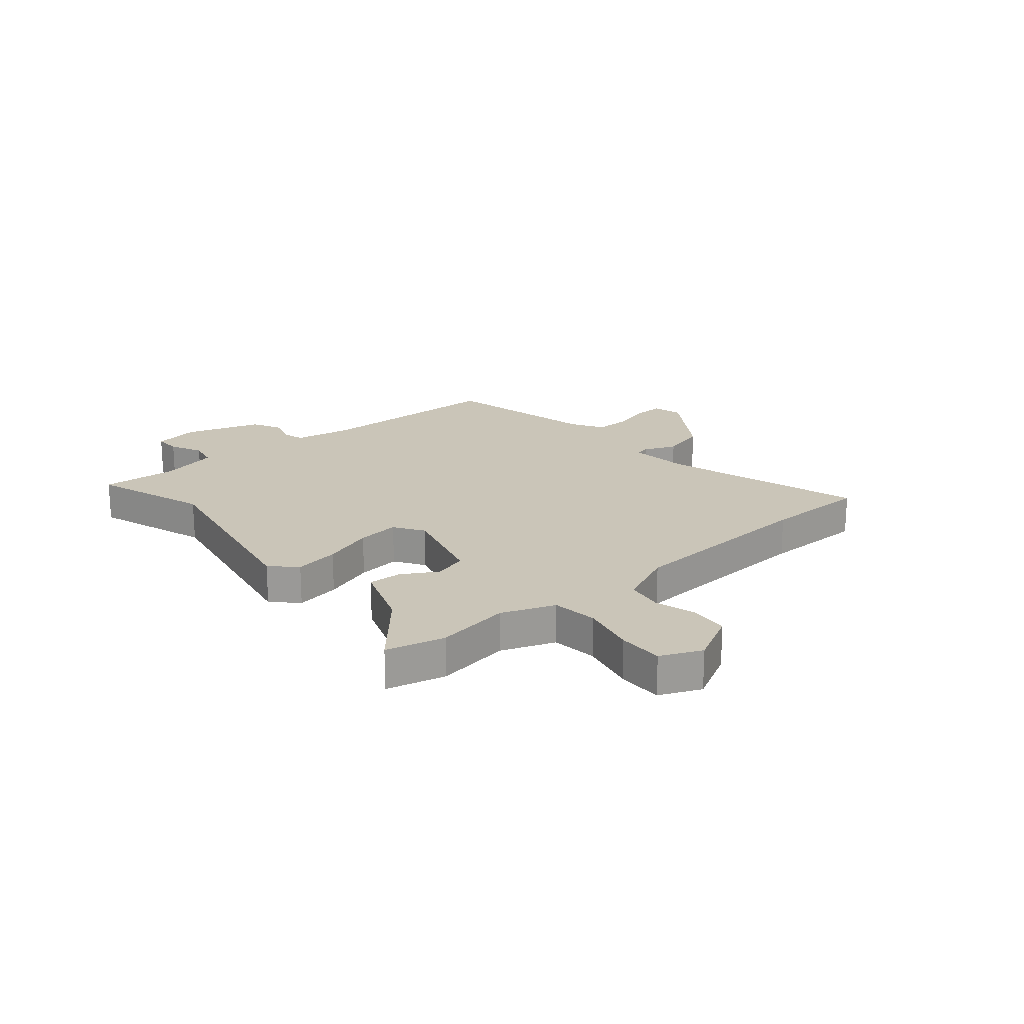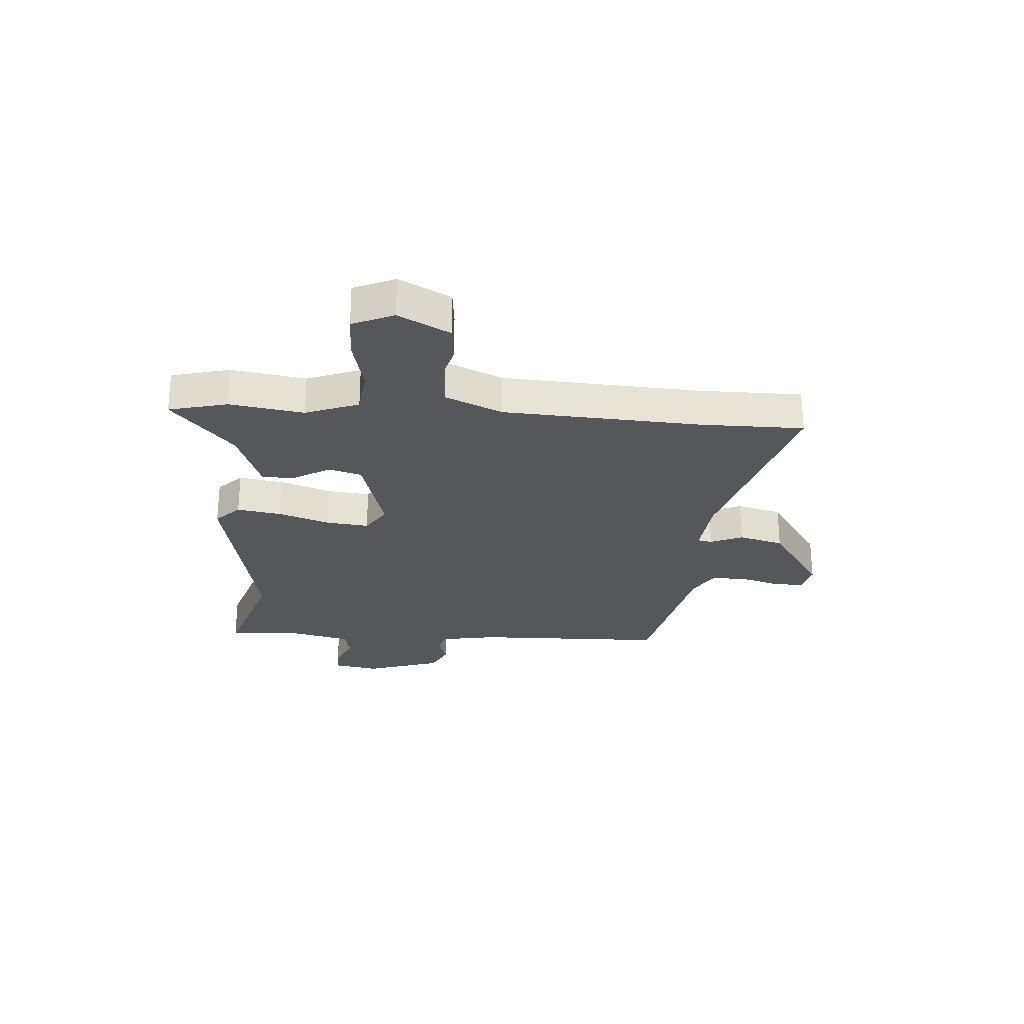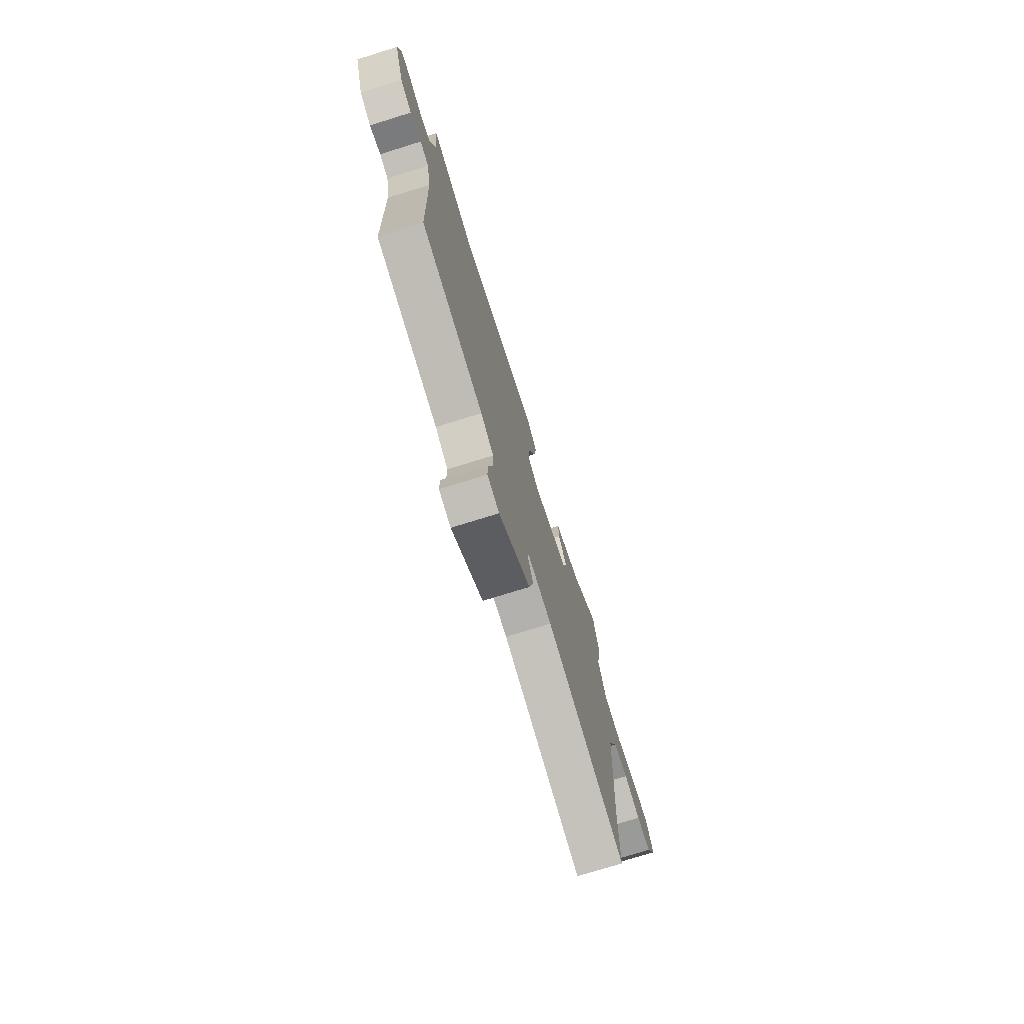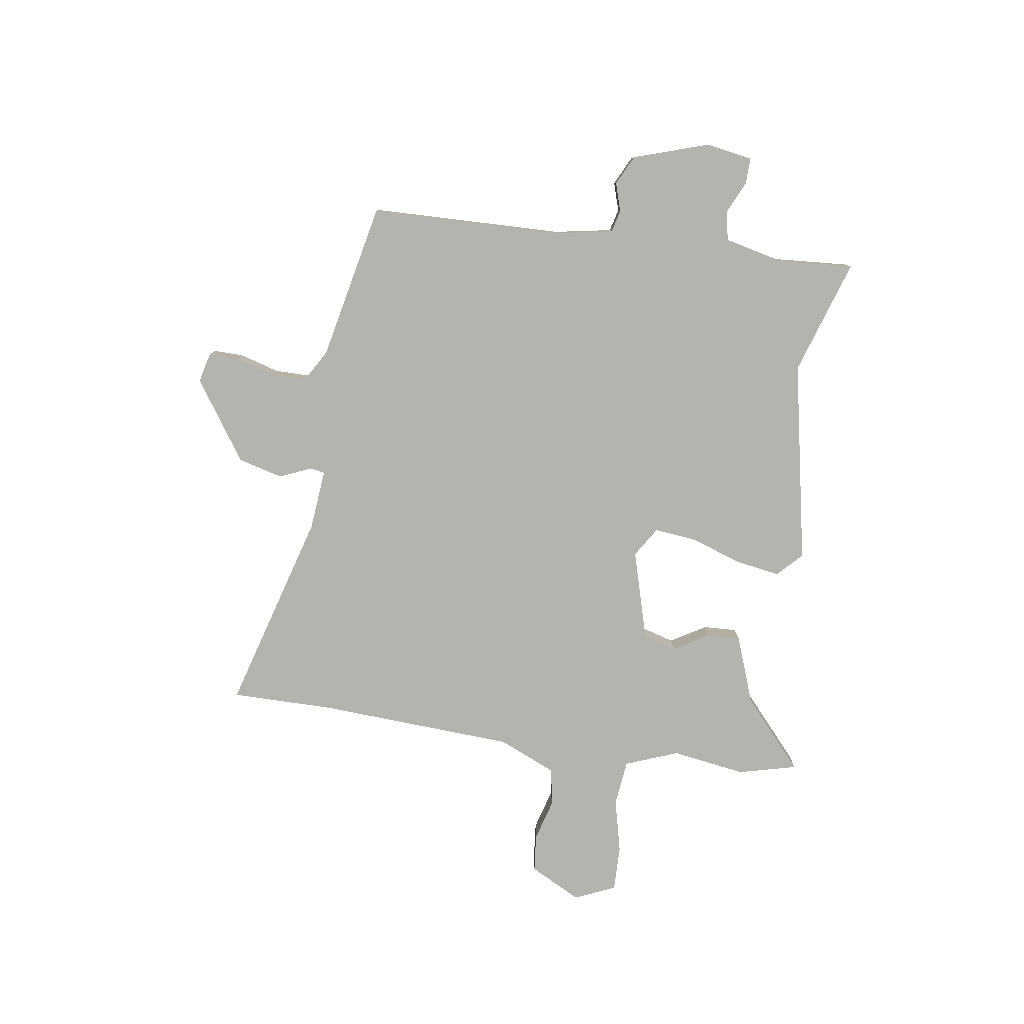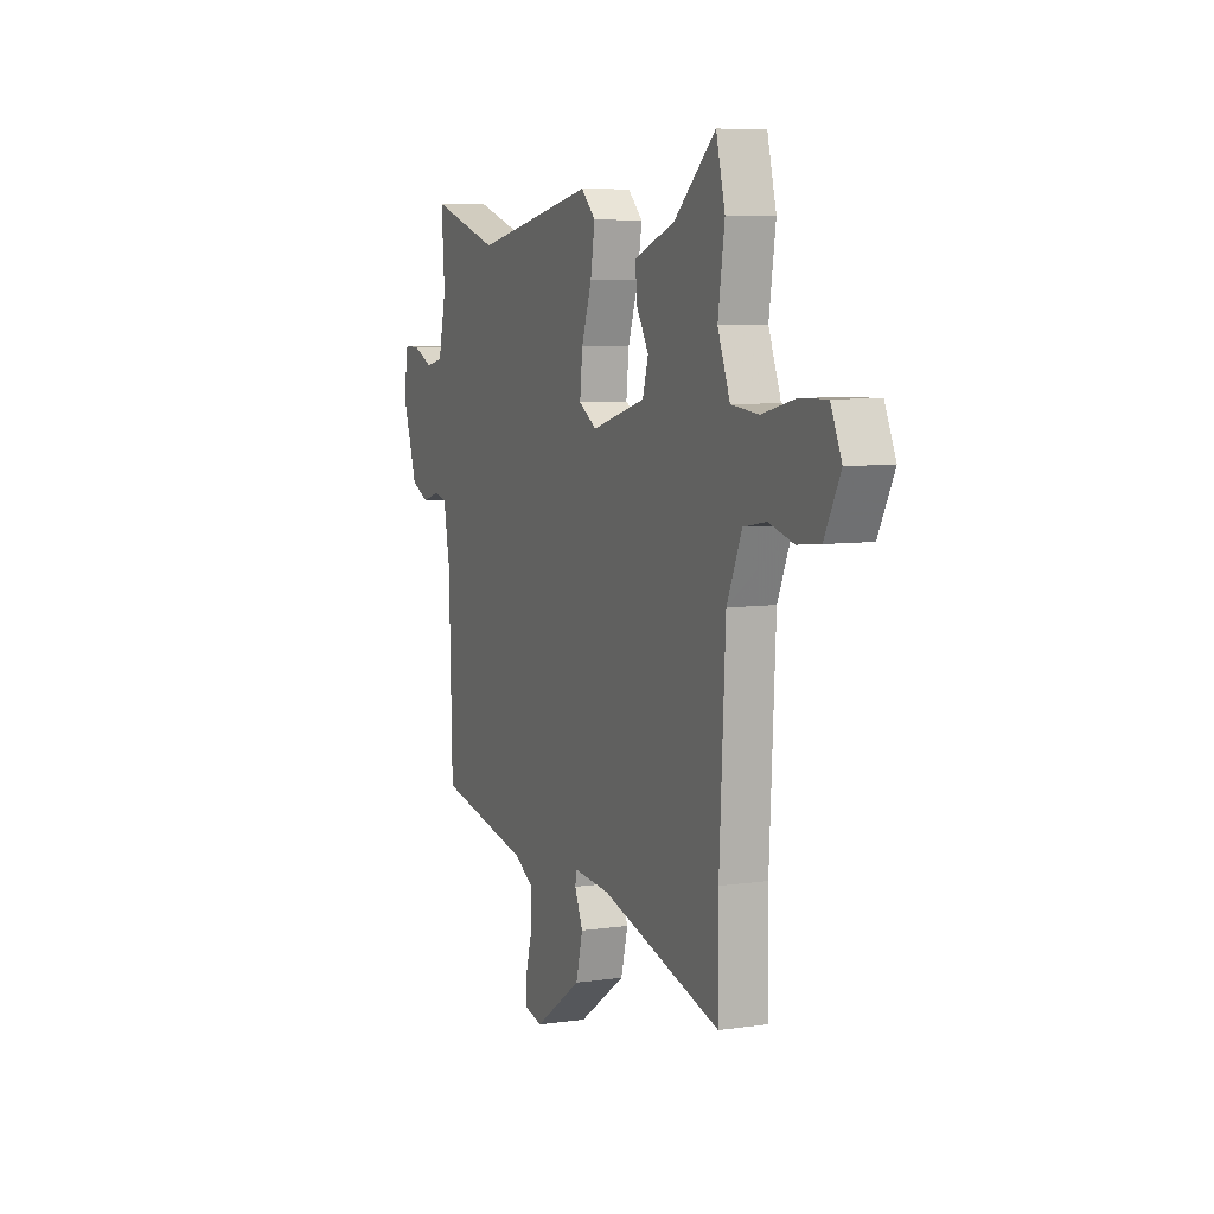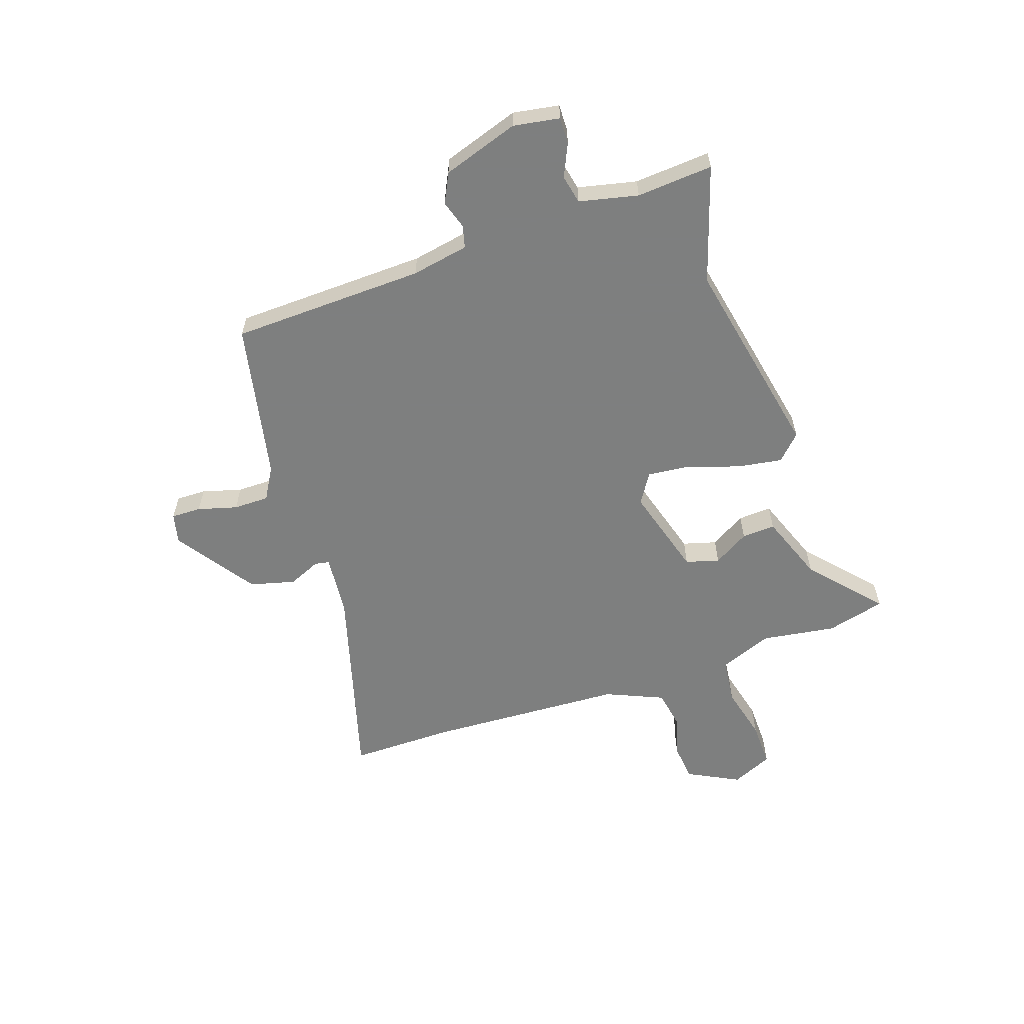
<metadata>
{"format":"obj","ext":"obj","renderer":"f3d","projection":"perspective","resolution":1024,"background":"white","views":[{"elev":20.3,"azim":49.2,"up":"+Y"},{"elev":-26.6,"azim":85.6,"up":"+Y"},{"elev":-74.6,"azim":-72.7,"up":"+Z"},{"elev":-79.9,"azim":-98.6,"up":"+Y"},{"elev":6.9,"azim":67.0,"up":"+Z"},{"elev":-59.6,"azim":-71.1,"up":"+Y"}]}
</metadata>
<code>
v -0.523 0.07 0.507
v -0.314 0.07 0.44
v 0.051 0.07 0.514
v 0.095 0.07 0.471
v 0.082 0.07 0.39
v 0.051 0.07 0.298
v 0.043 0.07 0.221
v 0.097 0.07 0.187
v 0.259 0.07 0.234
v 0.276 0.07 0.294
v 0.238 0.07 0.358
v 0.235 0.07 0.418
v 0.357 0.07 0.464
v 0.481 0.07 0.575
v 0.508 0.07 0.469
v 0.488 0.07 0.335
v 0.525 0.07 0.239
v 0.608 0.07 0.23
v 0.706 0.07 0.254
v 0.788 0.07 0.256
v 0.821 0.07 0.182
v 0.773 0.07 0.089
v 0.705 0.07 0.082
v 0.63 0.07 0.103
v 0.562 0.07 0.091
v 0.517 0.07 -0.013
v 0.499 0.07 -0.369
v 0.5 0.07 -0.556
v 0.138 0.07 -0.453
v 0.028 0.07 -0.443
v 0.023 0.07 -0.469
v 0.048 0.07 -0.527
v 0.027 0.07 -0.608
v -0.116 0.07 -0.706
v -0.17 0.07 -0.693
v -0.169 0.07 -0.639
v -0.149 0.07 -0.568
v -0.149 0.07 -0.504
v -0.207 0.07 -0.47
v -0.491 0.07 -0.411
v -0.501 0.07 -0.062
v -0.52 0.07 0.041
v -0.56 0.07 0.051
v -0.611 0.07 0.035
v -0.664 0.07 0.061
v -0.709 0.07 0.198
v -0.695 0.07 0.281
v -0.648 0.07 0.28
v -0.589 0.07 0.253
v -0.537 0.07 0.264
v -0.513 0.07 0.37
v -0.523 0 0.507
v -0.314 0 0.44
v 0.051 0 0.514
v 0.095 0 0.471
v 0.082 0 0.39
v 0.051 0 0.298
v 0.043 0 0.221
v 0.097 0 0.187
v 0.259 0 0.234
v 0.276 0 0.294
v 0.238 0 0.358
v 0.235 0 0.418
v 0.357 0 0.464
v 0.481 0 0.575
v 0.508 0 0.469
v 0.488 0 0.335
v 0.525 0 0.239
v 0.608 0 0.23
v 0.706 0 0.254
v 0.788 0 0.256
v 0.821 0 0.182
v 0.773 0 0.089
v 0.705 0 0.082
v 0.63 0 0.103
v 0.562 0 0.091
v 0.517 0 -0.013
v 0.499 0 -0.369
v 0.5 0 -0.556
v 0.138 0 -0.453
v 0.028 0 -0.443
v 0.023 0 -0.469
v 0.048 0 -0.527
v 0.027 0 -0.608
v -0.116 0 -0.706
v -0.17 0 -0.693
v -0.169 0 -0.639
v -0.149 0 -0.568
v -0.149 0 -0.504
v -0.207 0 -0.47
v -0.491 0 -0.411
v -0.501 0 -0.062
v -0.52 0 0.041
v -0.56 0 0.051
v -0.611 0 0.035
v -0.664 0 0.061
v -0.709 0 0.198
v -0.695 0 0.281
v -0.648 0 0.28
v -0.589 0 0.253
v -0.537 0 0.264
v -0.513 0 0.37
f 46 47 48 49
f 46 49 50
f 43 44 45 46
f 42 43 46 50
f 41 42 50 51
f 39 40 41 51
f 34 35 36 37
f 34 37 38
f 31 32 33 34
f 30 31 34 38
f 27 28 29
f 26 27 29 30
f 25 26 30 38
f 21 22 23 24
f 21 24 25
f 18 19 20 21
f 17 18 21 25
f 16 17 25 38
f 13 14 15 16
f 10 11 12 13
f 9 10 13 16
f 3 4 5 6
f 2 3 6 7
f 1 2 7 8
f 39 51 1 8
f 9 16 38 39
f 8 9 39
f 100 99 98 97
f 101 100 97
f 97 96 95 94
f 101 97 94 93
f 102 101 93 92
f 102 92 91 90
f 88 87 86 85
f 89 88 85
f 85 84 83 82
f 89 85 82 81
f 80 79 78
f 81 80 78 77
f 89 81 77 76
f 75 74 73 72
f 76 75 72
f 72 71 70 69
f 76 72 69 68
f 89 76 68 67
f 67 66 65 64
f 64 63 62 61
f 67 64 61 60
f 57 56 55 54
f 58 57 54 53
f 59 58 53 52
f 59 52 102 90
f 90 89 67 60
f 90 60 59
f 1 52 53 2
f 2 53 54 3
f 3 54 55 4
f 4 55 56 5
f 5 56 57 6
f 6 57 58 7
f 7 58 59 8
f 8 59 60 9
f 9 60 61 10
f 10 61 62 11
f 11 62 63 12
f 12 63 64 13
f 13 64 65 14
f 14 65 66 15
f 15 66 67 16
f 16 67 68 17
f 17 68 69 18
f 18 69 70 19
f 19 70 71 20
f 20 71 72 21
f 21 72 73 22
f 22 73 74 23
f 23 74 75 24
f 24 75 76 25
f 25 76 77 26
f 26 77 78 27
f 27 78 79 28
f 28 79 80 29
f 29 80 81 30
f 30 81 82 31
f 31 82 83 32
f 32 83 84 33
f 33 84 85 34
f 34 85 86 35
f 35 86 87 36
f 36 87 88 37
f 37 88 89 38
f 38 89 90 39
f 39 90 91 40
f 40 91 92 41
f 41 92 93 42
f 42 93 94 43
f 43 94 95 44
f 44 95 96 45
f 45 96 97 46
f 46 97 98 47
f 47 98 99 48
f 48 99 100 49
f 49 100 101 50
f 50 101 102 51
f 51 102 52 1

</code>
